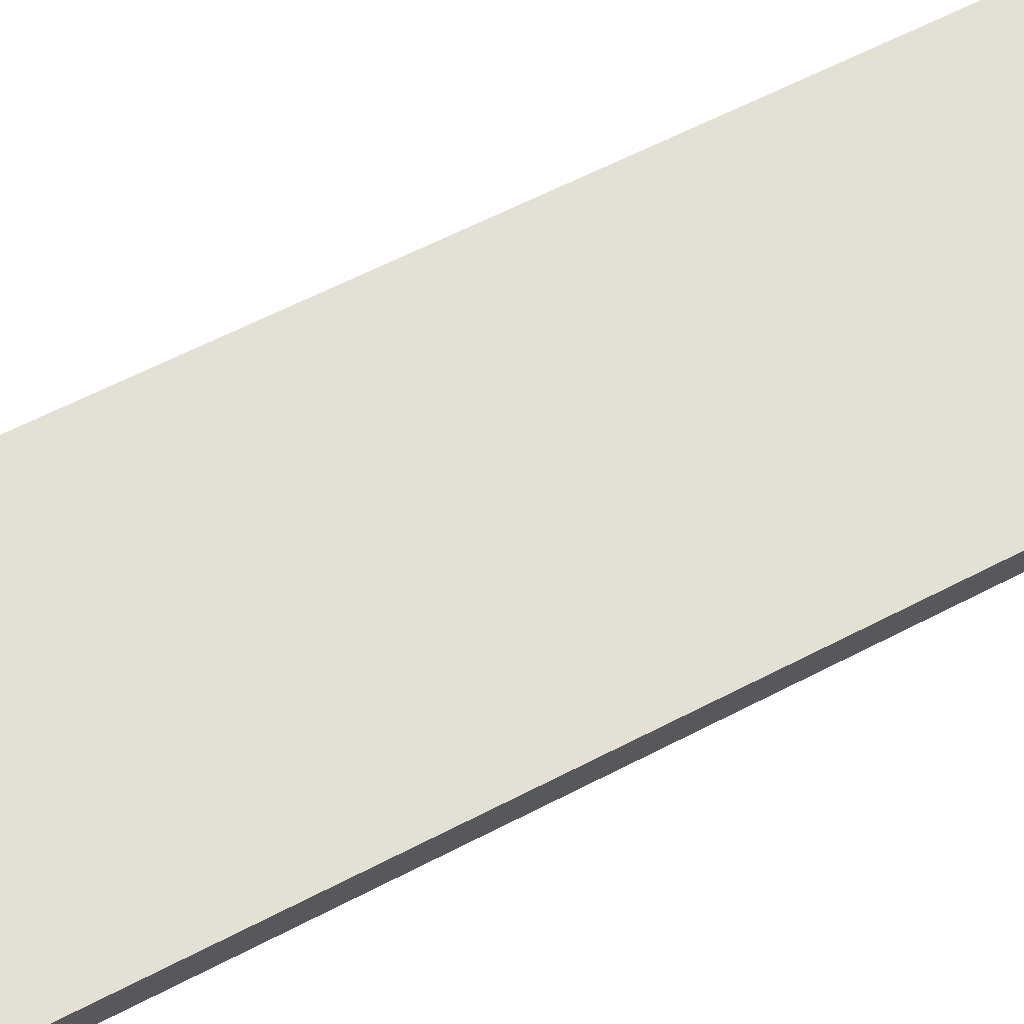
<metadata>
{"format":"obj","ext":"obj","renderer":"f3d","projection":"perspective","resolution":1024,"background":"white","views":[{"elev":43.6,"azim":-124.0,"up":"+Z"}]}
</metadata>
<code>
v 95.42 1054 27.16
v 95.28 1054 27.1
v 95.14 1054 27.04
v 95 1054 26.97
v 94.87 1054 26.91
v 94.73 1054 26.85
v 92.45 1054 31.97
v 90.18 1054 37.08
v 87.9 1054 42.2
v 85.62 1054 47.32
v 83.34 1054 52.43
v 83.48 1054 52.49
v 83.62 1054 52.55
v 83.75 1054 52.61
v 83.89 1054 52.68
v 84.03 1054 52.74
v 86.31 1054 47.62
v 88.58 1054 42.5
v 90.86 1054 37.39
v 93.14 1054 32.27
v 95.64 1037 27.26
v 91.86 1037 25.58
v 88.09 1037 23.89
v 84.31 1037 22.21
v 80.53 1037 20.53
v 76.75 1037 18.85
v 74.48 1037 23.96
v 72.2 1037 29.08
v 69.92 1037 34.2
v 67.64 1037 39.31
v 65.36 1037 44.43
v 69.14 1037 46.11
v 72.92 1037 47.79
v 76.7 1037 49.47
v 80.47 1037 51.15
v 84.25 1037 52.84
v 86.53 1037 47.72
v 88.81 1037 42.6
v 91.09 1037 37.49
v 93.36 1037 32.37
v 95.87 1019 27.36
v 88.45 1019 24.05
v 81.03 1019 20.75
v 73.61 1019 17.45
v 66.19 1019 14.15
v 58.78 1019 10.84
v 56.5 1019 15.96
v 54.22 1019 21.08
v 51.94 1019 26.19
v 49.67 1019 31.31
v 47.39 1019 36.42
v 54.81 1019 39.73
v 62.22 1019 43.03
v 69.64 1019 46.33
v 77.06 1019 49.63
v 84.48 1019 52.94
v 86.76 1019 47.82
v 89.03 1019 42.71
v 91.31 1019 37.59
v 93.59 1019 32.47
v 96.09 1002 27.46
v 85.03 1002 22.53
v 73.97 1002 17.61
v 62.92 1002 12.69
v 51.86 1002 7.763
v 40.8 1002 2.84
v 38.52 1002 7.956
v 36.24 1002 13.07
v 33.97 1002 18.19
v 31.69 1002 23.3
v 29.41 1002 28.42
v 40.47 1002 33.34
v 51.53 1002 38.27
v 62.59 1002 43.19
v 73.64 1002 48.11
v 84.7 1002 53.04
v 86.98 1002 47.92
v 89.26 1002 42.81
v 91.54 1002 37.69
v 93.81 1002 32.57
v 96.32 984.6 27.56
v 81.62 984.6 21.01
v 66.92 984.6 14.47
v 52.22 984.6 7.925
v 37.52 984.6 1.38
v 22.82 984.6 -5.164
v 20.54 984.6 -0.04828
v 18.27 984.6 5.068
v 15.99 984.6 10.18
v 13.71 984.6 15.3
v 11.43 984.6 20.42
v 26.13 984.6 26.96
v 40.83 984.6 33.5
v 55.53 984.6 40.05
v 70.23 984.6 46.59
v 84.93 984.6 53.14
v 87.21 984.6 48.02
v 89.48 984.6 42.91
v 91.76 984.6 37.79
v 94.04 984.6 32.67
v 96.54 967.1 27.66
v 78.2 967.1 19.49
v 59.86 967.1 11.33
v 41.52 967.1 3.162
v 23.18 967.1 -5.003
v 4.844 967.1 -13.17
v 2.566 967.1 -8.052
v 0.2887 967.1 -2.936
v -1.989 967.1 2.179
v -4.267 967.1 7.295
v -6.545 967.1 12.41
v 11.79 967.1 20.58
v 30.13 967.1 28.74
v 48.47 967.1 36.91
v 66.81 967.1 45.07
v 85.15 967.1 53.24
v 87.43 967.1 48.12
v 89.71 967.1 43.01
v 91.99 967.1 37.89
v 94.26 967.1 32.77
v 96.77 949.7 27.76
v 74.79 949.7 17.97
v 52.81 949.7 8.186
v 30.83 949.7 -1.6
v 8.847 949.7 -11.39
v -13.13 949.7 -21.17
v -15.41 949.7 -16.06
v -17.69 949.7 -10.94
v -19.97 949.7 -5.825
v -22.24 949.7 -0.7088
v -24.52 949.7 4.407
v -2.542 949.7 14.19
v 19.44 949.7 23.98
v 41.42 949.7 33.77
v 63.4 949.7 43.55
v 85.38 949.7 53.34
v 87.66 949.7 48.22
v 89.93 949.7 43.11
v 92.21 949.7 37.99
v 94.49 949.7 32.87
v 96.99 932.3 27.86
v 71.37 932.3 16.45
v 45.75 932.3 5.045
v 20.13 932.3 -6.362
v -5.49 932.3 -17.77
v -31.11 932.3 -29.18
v -33.39 932.3 -24.06
v -35.67 932.3 -18.94
v -37.94 932.3 -13.83
v -40.22 932.3 -8.713
v -42.5 932.3 -3.597
v -16.88 932.3 7.81
v 8.742 932.3 19.22
v 34.36 932.3 30.62
v 59.98 932.3 42.03
v 85.6 932.3 53.44
v 87.88 932.3 48.32
v 90.16 932.3 43.21
v 92.44 932.3 38.09
v 94.71 932.3 32.97
v 97.22 914.8 27.96
v 67.96 914.8 14.93
v 38.69 914.8 1.903
v 9.434 914.8 -11.12
v -19.83 914.8 -24.15
v -49.09 914.8 -37.18
v -51.37 914.8 -32.06
v -53.64 914.8 -26.95
v -55.92 914.8 -21.83
v -58.2 914.8 -16.72
v -60.48 914.8 -11.6
v -31.22 914.8 1.427
v -1.955 914.8 14.45
v 27.31 914.8 27.48
v 56.57 914.8 40.51
v 85.83 914.8 53.54
v 88.11 914.8 48.42
v 90.38 914.8 43.31
v 92.66 914.8 38.19
v 94.94 914.8 33.07
v 97.44 897.4 28.06
v 64.54 897.4 13.41
v 31.64 897.4 -1.238
v -1.263 897.4 -15.89
v -34.16 897.4 -30.54
v -67.07 897.4 -45.18
v -69.34 897.4 -40.07
v -71.62 897.4 -34.95
v -73.9 897.4 -29.84
v -76.18 897.4 -24.72
v -78.45 897.4 -19.61
v -45.55 897.4 -4.956
v -12.65 897.4 9.692
v 20.25 897.4 24.34
v 53.15 897.4 38.99
v 86.05 897.4 53.64
v 88.33 897.4 48.52
v 90.61 897.4 43.41
v 92.89 897.4 38.29
v 95.16 897.4 33.17
v 97.67 879.9 28.16
v 61.12 879.9 11.89
v 24.58 879.9 -4.38
v -11.96 879.9 -20.65
v -48.5 879.9 -36.92
v -85.04 879.9 -53.19
v -87.32 879.9 -48.07
v -89.6 879.9 -42.96
v -91.88 879.9 -37.84
v -94.15 879.9 -32.72
v -96.43 879.9 -27.61
v -59.89 879.9 -11.34
v -23.35 879.9 4.93
v 13.19 879.9 21.2
v 49.74 879.9 37.47
v 86.28 879.9 53.74
v 88.56 879.9 48.62
v 90.83 879.9 43.51
v 93.11 879.9 38.39
v 95.39 879.9 33.27
v 97.67 805.9 28.16
v 61.12 805.9 11.89
v 24.58 805.9 -4.38
v -11.96 805.9 -20.65
v -48.5 805.9 -36.92
v -85.04 805.9 -53.19
v -87.32 805.9 -48.07
v -89.6 805.9 -42.96
v -91.88 805.9 -37.84
v -94.15 805.9 -32.72
v -96.43 805.9 -27.61
v -59.89 805.9 -11.34
v -23.35 805.9 4.93
v 13.19 805.9 21.2
v 49.74 805.9 37.47
v 86.28 805.9 53.74
v 88.56 805.9 48.62
v 90.83 805.9 43.51
v 93.11 805.9 38.39
v 95.39 805.9 33.27
v 97.67 731.8 28.16
v 61.12 731.8 11.89
v 24.58 731.8 -4.38
v -11.96 731.8 -20.65
v -48.5 731.8 -36.92
v -85.04 731.8 -53.19
v -87.32 731.8 -48.07
v -89.6 731.8 -42.96
v -91.88 731.8 -37.84
v -94.15 731.8 -32.72
v -96.43 731.8 -27.61
v -59.89 731.8 -11.34
v -23.35 731.8 4.93
v 13.19 731.8 21.2
v 49.74 731.8 37.47
v 86.28 731.8 53.74
v 88.56 731.8 48.62
v 90.83 731.8 43.51
v 93.11 731.8 38.39
v 95.39 731.8 33.27
v 97.67 657.7 28.16
v 61.12 657.7 11.89
v 24.58 657.7 -4.38
v -11.96 657.7 -20.65
v -48.5 657.7 -36.92
v -85.04 657.7 -53.19
v -87.32 657.7 -48.07
v -89.6 657.7 -42.96
v -91.88 657.7 -37.84
v -94.15 657.7 -32.72
v -96.43 657.7 -27.61
v -59.89 657.7 -11.34
v -23.35 657.7 4.93
v 13.19 657.7 21.2
v 49.74 657.7 37.47
v 86.28 657.7 53.74
v 88.56 657.7 48.62
v 90.83 657.7 43.51
v 93.11 657.7 38.39
v 95.39 657.7 33.27
v 97.67 583.6 28.16
v 61.12 583.6 11.89
v 24.58 583.6 -4.38
v -11.96 583.6 -20.65
v -48.5 583.6 -36.92
v -85.04 583.6 -53.19
v -87.32 583.6 -48.07
v -89.6 583.6 -42.96
v -91.88 583.6 -37.84
v -94.15 583.6 -32.72
v -96.43 583.6 -27.61
v -59.89 583.6 -11.34
v -23.35 583.6 4.93
v 13.19 583.6 21.2
v 49.74 583.6 37.47
v 86.28 583.6 53.74
v 88.56 583.6 48.62
v 90.83 583.6 43.51
v 93.11 583.6 38.39
v 95.39 583.6 33.27
v 97.67 509.5 28.16
v 61.12 509.5 11.89
v 24.58 509.5 -4.38
v -11.96 509.5 -20.65
v -48.5 509.5 -36.92
v -85.04 509.5 -53.19
v -87.32 509.5 -48.07
v -89.6 509.5 -42.96
v -91.88 509.5 -37.84
v -94.15 509.5 -32.72
v -96.43 509.5 -27.61
v -59.89 509.5 -11.34
v -23.35 509.5 4.93
v 13.19 509.5 21.2
v 49.74 509.5 37.47
v 86.28 509.5 53.74
v 88.56 509.5 48.62
v 90.83 509.5 43.51
v 93.11 509.5 38.39
v 95.39 509.5 33.27
v 97.67 435.4 28.16
v 61.12 435.4 11.89
v 24.58 435.4 -4.38
v -11.96 435.4 -20.65
v -48.5 435.4 -36.92
v -85.04 435.4 -53.19
v -87.32 435.4 -48.07
v -89.6 435.4 -42.96
v -91.88 435.4 -37.84
v -94.15 435.4 -32.72
v -96.43 435.4 -27.61
v -59.89 435.4 -11.34
v -23.35 435.4 4.93
v 13.19 435.4 21.2
v 49.74 435.4 37.47
v 86.28 435.4 53.74
v 88.56 435.4 48.62
v 90.83 435.4 43.51
v 93.11 435.4 38.39
v 95.39 435.4 33.27
v 97.67 361.4 28.16
v 61.12 361.4 11.89
v 24.58 361.4 -4.38
v -11.96 361.4 -20.65
v -48.5 361.4 -36.92
v -85.04 361.4 -53.19
v -87.32 361.4 -48.07
v -89.6 361.4 -42.96
v -91.88 361.4 -37.84
v -94.15 361.4 -32.72
v -96.43 361.4 -27.61
v -59.89 361.4 -11.34
v -23.35 361.4 4.93
v 13.19 361.4 21.2
v 49.74 361.4 37.47
v 86.28 361.4 53.74
v 88.56 361.4 48.62
v 90.83 361.4 43.51
v 93.11 361.4 38.39
v 95.39 361.4 33.27
v 97.67 287.3 28.16
v 61.12 287.3 11.89
v 24.58 287.3 -4.38
v -11.96 287.3 -20.65
v -48.5 287.3 -36.92
v -85.04 287.3 -53.19
v -87.32 287.3 -48.07
v -89.6 287.3 -42.96
v -91.88 287.3 -37.84
v -94.15 287.3 -32.72
v -96.43 287.3 -27.61
v -59.89 287.3 -11.34
v -23.35 287.3 4.93
v 13.19 287.3 21.2
v 49.74 287.3 37.47
v 86.28 287.3 53.74
v 88.56 287.3 48.62
v 90.83 287.3 43.51
v 93.11 287.3 38.39
v 95.39 287.3 33.27
v 97.67 213.2 28.16
v 61.12 213.2 11.89
v 24.58 213.2 -4.38
v -11.96 213.2 -20.65
v -48.5 213.2 -36.92
v -85.04 213.2 -53.19
v -87.32 213.2 -48.07
v -89.6 213.2 -42.96
v -91.88 213.2 -37.84
v -94.15 213.2 -32.72
v -96.43 213.2 -27.61
v -59.89 213.2 -11.34
v -23.35 213.2 4.93
v 13.19 213.2 21.2
v 49.74 213.2 37.47
v 86.28 213.2 53.74
v 88.56 213.2 48.62
v 90.83 213.2 43.51
v 93.11 213.2 38.39
v 95.39 213.2 33.27
v 97.67 139.1 28.16
v 61.12 139.1 11.89
v 24.58 139.1 -4.38
v -11.96 139.1 -20.65
v -48.5 139.1 -36.92
v -85.04 139.1 -53.19
v -87.32 139.1 -48.07
v -89.6 139.1 -42.96
v -91.88 139.1 -37.84
v -94.15 139.1 -32.72
v -96.43 139.1 -27.61
v -59.89 139.1 -11.34
v -23.35 139.1 4.93
v 13.19 139.1 21.2
v 49.74 139.1 37.47
v 86.28 139.1 53.74
v 88.56 139.1 48.62
v 90.83 139.1 43.51
v 93.11 139.1 38.39
v 95.39 139.1 33.27
o Loft.2
f 1 21 22 2
f 2 22 23 3
f 3 23 24 4
f 4 24 25 5
f 5 25 26 6
f 6 26 27 7
f 7 27 28 8
f 8 28 29 9
f 9 29 30 10
f 10 30 31 11
f 11 31 32 12
f 12 32 33 13
f 13 33 34 14
f 14 34 35 15
f 15 35 36 16
f 16 36 37 17
f 17 37 38 18
f 18 38 39 19
f 19 39 40 20
f 20 40 21 1
f 21 41 42 22
f 22 42 43 23
f 23 43 44 24
f 24 44 45 25
f 25 45 46 26
f 26 46 47 27
f 27 47 48 28
f 28 48 49 29
f 29 49 50 30
f 30 50 51 31
f 31 51 52 32
f 32 52 53 33
f 33 53 54 34
f 34 54 55 35
f 35 55 56 36
f 36 56 57 37
f 37 57 58 38
f 38 58 59 39
f 39 59 60 40
f 40 60 41 21
f 41 61 62 42
f 42 62 63 43
f 43 63 64 44
f 44 64 65 45
f 45 65 66 46
f 46 66 67 47
f 47 67 68 48
f 48 68 69 49
f 49 69 70 50
f 50 70 71 51
f 51 71 72 52
f 52 72 73 53
f 53 73 74 54
f 54 74 75 55
f 55 75 76 56
f 56 76 77 57
f 57 77 78 58
f 58 78 79 59
f 59 79 80 60
f 60 80 61 41
f 61 81 82 62
f 62 82 83 63
f 63 83 84 64
f 64 84 85 65
f 65 85 86 66
f 66 86 87 67
f 67 87 88 68
f 68 88 89 69
f 69 89 90 70
f 70 90 91 71
f 71 91 92 72
f 72 92 93 73
f 73 93 94 74
f 74 94 95 75
f 75 95 96 76
f 76 96 97 77
f 77 97 98 78
f 78 98 99 79
f 79 99 100 80
f 80 100 81 61
f 81 101 102 82
f 82 102 103 83
f 83 103 104 84
f 84 104 105 85
f 85 105 106 86
f 86 106 107 87
f 87 107 108 88
f 88 108 109 89
f 89 109 110 90
f 90 110 111 91
f 91 111 112 92
f 92 112 113 93
f 93 113 114 94
f 94 114 115 95
f 95 115 116 96
f 96 116 117 97
f 97 117 118 98
f 98 118 119 99
f 99 119 120 100
f 100 120 101 81
f 101 121 122 102
f 102 122 123 103
f 103 123 124 104
f 104 124 125 105
f 105 125 126 106
f 106 126 127 107
f 107 127 128 108
f 108 128 129 109
f 109 129 130 110
f 110 130 131 111
f 111 131 132 112
f 112 132 133 113
f 113 133 134 114
f 114 134 135 115
f 115 135 136 116
f 116 136 137 117
f 117 137 138 118
f 118 138 139 119
f 119 139 140 120
f 120 140 121 101
f 121 141 142 122
f 122 142 143 123
f 123 143 144 124
f 124 144 145 125
f 125 145 146 126
f 126 146 147 127
f 127 147 148 128
f 128 148 149 129
f 129 149 150 130
f 130 150 151 131
f 131 151 152 132
f 132 152 153 133
f 133 153 154 134
f 134 154 155 135
f 135 155 156 136
f 136 156 157 137
f 137 157 158 138
f 138 158 159 139
f 139 159 160 140
f 140 160 141 121
f 141 161 162 142
f 142 162 163 143
f 143 163 164 144
f 144 164 165 145
f 145 165 166 146
f 146 166 167 147
f 147 167 168 148
f 148 168 169 149
f 149 169 170 150
f 150 170 171 151
f 151 171 172 152
f 152 172 173 153
f 153 173 174 154
f 154 174 175 155
f 155 175 176 156
f 156 176 177 157
f 157 177 178 158
f 158 178 179 159
f 159 179 180 160
f 160 180 161 141
f 161 181 182 162
f 162 182 183 163
f 163 183 184 164
f 164 184 185 165
f 165 185 186 166
f 166 186 187 167
f 167 187 188 168
f 168 188 189 169
f 169 189 190 170
f 170 190 191 171
f 171 191 192 172
f 172 192 193 173
f 173 193 194 174
f 174 194 195 175
f 175 195 196 176
f 176 196 197 177
f 177 197 198 178
f 178 198 199 179
f 179 199 200 180
f 180 200 181 161
f 181 201 202 182
f 182 202 203 183
f 183 203 204 184
f 184 204 205 185
f 185 205 206 186
f 186 206 207 187
f 187 207 208 188
f 188 208 209 189
f 189 209 210 190
f 190 210 211 191
f 191 211 212 192
f 192 212 213 193
f 193 213 214 194
f 194 214 215 195
f 195 215 216 196
f 196 216 217 197
f 197 217 218 198
f 198 218 219 199
f 199 219 220 200
f 200 220 201 181
f 201 221 222 202
f 202 222 223 203
f 203 223 224 204
f 204 224 225 205
f 205 225 226 206
f 206 226 227 207
f 207 227 228 208
f 208 228 229 209
f 209 229 230 210
f 210 230 231 211
f 211 231 232 212
f 212 232 233 213
f 213 233 234 214
f 214 234 235 215
f 215 235 236 216
f 216 236 237 217
f 217 237 238 218
f 218 238 239 219
f 219 239 240 220
f 220 240 221 201
f 221 241 242 222
f 222 242 243 223
f 223 243 244 224
f 224 244 245 225
f 225 245 246 226
f 226 246 247 227
f 227 247 248 228
f 228 248 249 229
f 229 249 250 230
f 230 250 251 231
f 231 251 252 232
f 232 252 253 233
f 233 253 254 234
f 234 254 255 235
f 235 255 256 236
f 236 256 257 237
f 237 257 258 238
f 238 258 259 239
f 239 259 260 240
f 240 260 241 221
f 241 261 262 242
f 242 262 263 243
f 243 263 264 244
f 244 264 265 245
f 245 265 266 246
f 246 266 267 247
f 247 267 268 248
f 248 268 269 249
f 249 269 270 250
f 250 270 271 251
f 251 271 272 252
f 252 272 273 253
f 253 273 274 254
f 254 274 275 255
f 255 275 276 256
f 256 276 277 257
f 257 277 278 258
f 258 278 279 259
f 259 279 280 260
f 260 280 261 241
f 261 281 282 262
f 262 282 283 263
f 263 283 284 264
f 264 284 285 265
f 265 285 286 266
f 266 286 287 267
f 267 287 288 268
f 268 288 289 269
f 269 289 290 270
f 270 290 291 271
f 271 291 292 272
f 272 292 293 273
f 273 293 294 274
f 274 294 295 275
f 275 295 296 276
f 276 296 297 277
f 277 297 298 278
f 278 298 299 279
f 279 299 300 280
f 280 300 281 261
f 281 301 302 282
f 282 302 303 283
f 283 303 304 284
f 284 304 305 285
f 285 305 306 286
f 286 306 307 287
f 287 307 308 288
f 288 308 309 289
f 289 309 310 290
f 290 310 311 291
f 291 311 312 292
f 292 312 313 293
f 293 313 314 294
f 294 314 315 295
f 295 315 316 296
f 296 316 317 297
f 297 317 318 298
f 298 318 319 299
f 299 319 320 300
f 300 320 301 281
f 301 321 322 302
f 302 322 323 303
f 303 323 324 304
f 304 324 325 305
f 305 325 326 306
f 306 326 327 307
f 307 327 328 308
f 308 328 329 309
f 309 329 330 310
f 310 330 331 311
f 311 331 332 312
f 312 332 333 313
f 313 333 334 314
f 314 334 335 315
f 315 335 336 316
f 316 336 337 317
f 317 337 338 318
f 318 338 339 319
f 319 339 340 320
f 320 340 321 301
f 321 341 342 322
f 322 342 343 323
f 323 343 344 324
f 324 344 345 325
f 325 345 346 326
f 326 346 347 327
f 327 347 348 328
f 328 348 349 329
f 329 349 350 330
f 330 350 351 331
f 331 351 352 332
f 332 352 353 333
f 333 353 354 334
f 334 354 355 335
f 335 355 356 336
f 336 356 357 337
f 337 357 358 338
f 338 358 359 339
f 339 359 360 340
f 340 360 341 321
f 341 361 362 342
f 342 362 363 343
f 343 363 364 344
f 344 364 365 345
f 345 365 366 346
f 346 366 367 347
f 347 367 368 348
f 348 368 369 349
f 349 369 370 350
f 350 370 371 351
f 351 371 372 352
f 352 372 373 353
f 353 373 374 354
f 354 374 375 355
f 355 375 376 356
f 356 376 377 357
f 357 377 378 358
f 358 378 379 359
f 359 379 380 360
f 360 380 361 341
f 361 381 382 362
f 362 382 383 363
f 363 383 384 364
f 364 384 385 365
f 365 385 386 366
f 366 386 387 367
f 367 387 388 368
f 368 388 389 369
f 369 389 390 370
f 370 390 391 371
f 371 391 392 372
f 372 392 393 373
f 373 393 394 374
f 374 394 395 375
f 375 395 396 376
f 376 396 397 377
f 377 397 398 378
f 378 398 399 379
f 379 399 400 380
f 380 400 381 361
f 381 401 402 382
f 382 402 403 383
f 383 403 404 384
f 384 404 405 385
f 385 405 406 386
f 386 406 407 387
f 387 407 408 388
f 388 408 409 389
f 389 409 410 390
f 390 410 411 391
f 391 411 412 392
f 392 412 413 393
f 393 413 414 394
f 394 414 415 395
f 395 415 416 396
f 396 416 417 397
f 397 417 418 398
f 398 418 419 399
f 399 419 420 400
f 400 420 401 381
v 95.42 1054 27.16
v 95.28 1054 27.1
v 95.14 1054 27.04
v 95 1054 26.97
v 94.87 1054 26.91
v 94.73 1054 26.85
v 92.45 1054 31.97
v 90.18 1054 37.08
v 87.9 1054 42.2
v 85.62 1054 47.32
v 83.34 1054 52.43
v 83.48 1054 52.49
v 83.62 1054 52.55
v 83.75 1054 52.61
v 83.89 1054 52.68
v 84.03 1054 52.74
v 86.31 1054 47.62
v 88.58 1054 42.5
v 90.86 1054 37.39
v 93.14 1054 32.27
o Cap_1
f 424 427 440
f 423 424 440
f 422 423 440
f 421 422 440
f 428 439 440
f 427 428 440
f 429 438 439
f 428 429 439
f 430 437 438
f 429 430 438
f 435 436 437
f 434 435 437
f 430 434 437
f 430 433 434
f 430 432 433
f 430 431 432
f 425 426 427
f 424 425 427
v 97.67 139.1 28.16
v 61.12 139.1 11.89
v 24.58 139.1 -4.38
v -11.96 139.1 -20.65
v -48.5 139.1 -36.92
v -85.04 139.1 -53.19
v -87.32 139.1 -48.07
v -89.6 139.1 -42.96
v -91.88 139.1 -37.84
v -94.15 139.1 -32.72
v -96.43 139.1 -27.61
v -59.89 139.1 -11.34
v -23.35 139.1 4.93
v 13.19 139.1 21.2
v 49.74 139.1 37.47
v 86.28 139.1 53.74
v 88.56 139.1 48.62
v 90.83 139.1 43.51
v 93.11 139.1 38.39
v 95.39 139.1 33.27
o Cap_2
f 460 442 441
f 455 443 442
f 458 455 442
f 459 458 442
f 460 459 442
f 453 444 443
f 454 453 443
f 455 454 443
f 452 445 444
f 453 452 444
f 447 446 445
f 448 447 445
f 452 448 445
f 452 449 448
f 452 450 449
f 452 451 450
f 457 456 455
f 458 457 455
v 88.46 103.2 24.06
v 126.4 143.2 34.37
v -77.07 103.2 -49.64
v -110.1 143.2 -70.91
v -88.46 103.2 -24.06
v -126.4 143.2 -34.37
v 77.07 103.2 49.64
v 110.1 143.2 70.91
o Cube.1
f 463 464 462 461
f 465 466 464 463
f 467 468 466 465
f 461 462 468 467
f 464 466 468 462
f 465 463 461 467
v 26.02 -138.9 -4.554
v 6.643 -117.7 -13.18
v 5.351 -161.5 -13.76
v -14.03 -140.3 -22.39
v -6.851 -161.5 13.65
v -26.23 -140.3 5.021
v 13.82 -138.9 22.85
v -5.559 -117.7 14.22
o Cube
f 471 472 470 469
f 473 474 472 471
f 475 476 474 473
f 469 470 476 475
f 472 474 476 470
f 473 471 469 475
v 0 -131 0
v 0 119 0
v -13.7 -131 -6.101
v -13.7 119 -6.101
v -14.55 -131 -3.629
v -14.55 119 -3.629
v -14.96 -131 -1.046
v -14.96 119 -1.046
v -14.92 -131 1.568
v -14.92 119 1.568
v -14.42 -131 4.135
v -14.42 119 4.135
v -13.48 -131 6.576
v -13.48 119 6.576
v -12.14 -131 8.817
v -12.14 119 8.817
v -10.42 -131 10.79
v -10.42 119 10.79
v -8.388 -131 12.44
v -8.388 119 12.44
v -6.101 -131 13.7
v -6.101 119 13.7
v -3.629 -131 14.55
v -3.629 119 14.55
v -1.046 -131 14.96
v -1.046 119 14.96
v 1.568 -131 14.92
v 1.568 119 14.92
v 4.135 -131 14.42
v 4.135 119 14.42
v 6.576 -131 13.48
v 6.576 119 13.48
v 8.817 -131 12.14
v 8.817 119 12.14
v 10.79 -131 10.42
v 10.79 119 10.42
v 12.44 -131 8.388
v 12.44 119 8.388
v 13.7 -131 6.101
v 13.7 119 6.101
v 14.55 -131 3.629
v 14.55 119 3.629
v 14.96 -131 1.046
v 14.96 119 1.046
v 14.92 -131 -1.568
v 14.92 119 -1.568
v 14.42 -131 -4.135
v 14.42 119 -4.135
v 13.48 -131 -6.576
v 13.48 119 -6.576
v 12.14 -131 -8.817
v 12.14 119 -8.817
v 10.42 -131 -10.79
v 10.42 119 -10.79
v 8.388 -131 -12.44
v 8.388 119 -12.44
v 6.101 -131 -13.7
v 6.101 119 -13.7
v 3.629 -131 -14.55
v 3.629 119 -14.55
v 1.046 -131 -14.96
v 1.046 119 -14.96
v -1.568 -131 -14.92
v -1.568 119 -14.92
v -4.135 -131 -14.42
v -4.135 119 -14.42
v -6.576 -131 -13.48
v -6.576 119 -13.48
v -8.817 -131 -12.14
v -8.817 119 -12.14
v -10.79 -131 -10.42
v -10.79 119 -10.42
v -12.44 -131 -8.388
v -12.44 119 -8.388
o Cylinder
f 481 479 477
f 481 482 480 479
f 482 478 480
f 483 481 477
f 483 484 482 481
f 484 478 482
f 485 483 477
f 485 486 484 483
f 486 478 484
f 487 485 477
f 487 488 486 485
f 488 478 486
f 489 487 477
f 489 490 488 487
f 490 478 488
f 491 489 477
f 491 492 490 489
f 492 478 490
f 493 491 477
f 493 494 492 491
f 494 478 492
f 495 493 477
f 495 496 494 493
f 496 478 494
f 497 495 477
f 497 498 496 495
f 498 478 496
f 499 497 477
f 499 500 498 497
f 500 478 498
f 501 499 477
f 501 502 500 499
f 502 478 500
f 503 501 477
f 503 504 502 501
f 504 478 502
f 505 503 477
f 505 506 504 503
f 506 478 504
f 507 505 477
f 507 508 506 505
f 508 478 506
f 509 507 477
f 509 510 508 507
f 510 478 508
f 511 509 477
f 511 512 510 509
f 512 478 510
f 513 511 477
f 513 514 512 511
f 514 478 512
f 515 513 477
f 515 516 514 513
f 516 478 514
f 517 515 477
f 517 518 516 515
f 518 478 516
f 519 517 477
f 519 520 518 517
f 520 478 518
f 521 519 477
f 521 522 520 519
f 522 478 520
f 523 521 477
f 523 524 522 521
f 524 478 522
f 525 523 477
f 525 526 524 523
f 526 478 524
f 527 525 477
f 527 528 526 525
f 528 478 526
f 529 527 477
f 529 530 528 527
f 530 478 528
f 531 529 477
f 531 532 530 529
f 532 478 530
f 533 531 477
f 533 534 532 531
f 534 478 532
f 535 533 477
f 535 536 534 533
f 536 478 534
f 537 535 477
f 537 538 536 535
f 538 478 536
f 539 537 477
f 539 540 538 537
f 540 478 538
f 541 539 477
f 541 542 540 539
f 542 478 540
f 543 541 477
f 543 544 542 541
f 544 478 542
f 545 543 477
f 545 546 544 543
f 546 478 544
f 547 545 477
f 547 548 546 545
f 548 478 546
f 549 547 477
f 549 550 548 547
f 550 478 548
f 479 549 477
f 479 480 550 549
f 480 478 550

</code>
